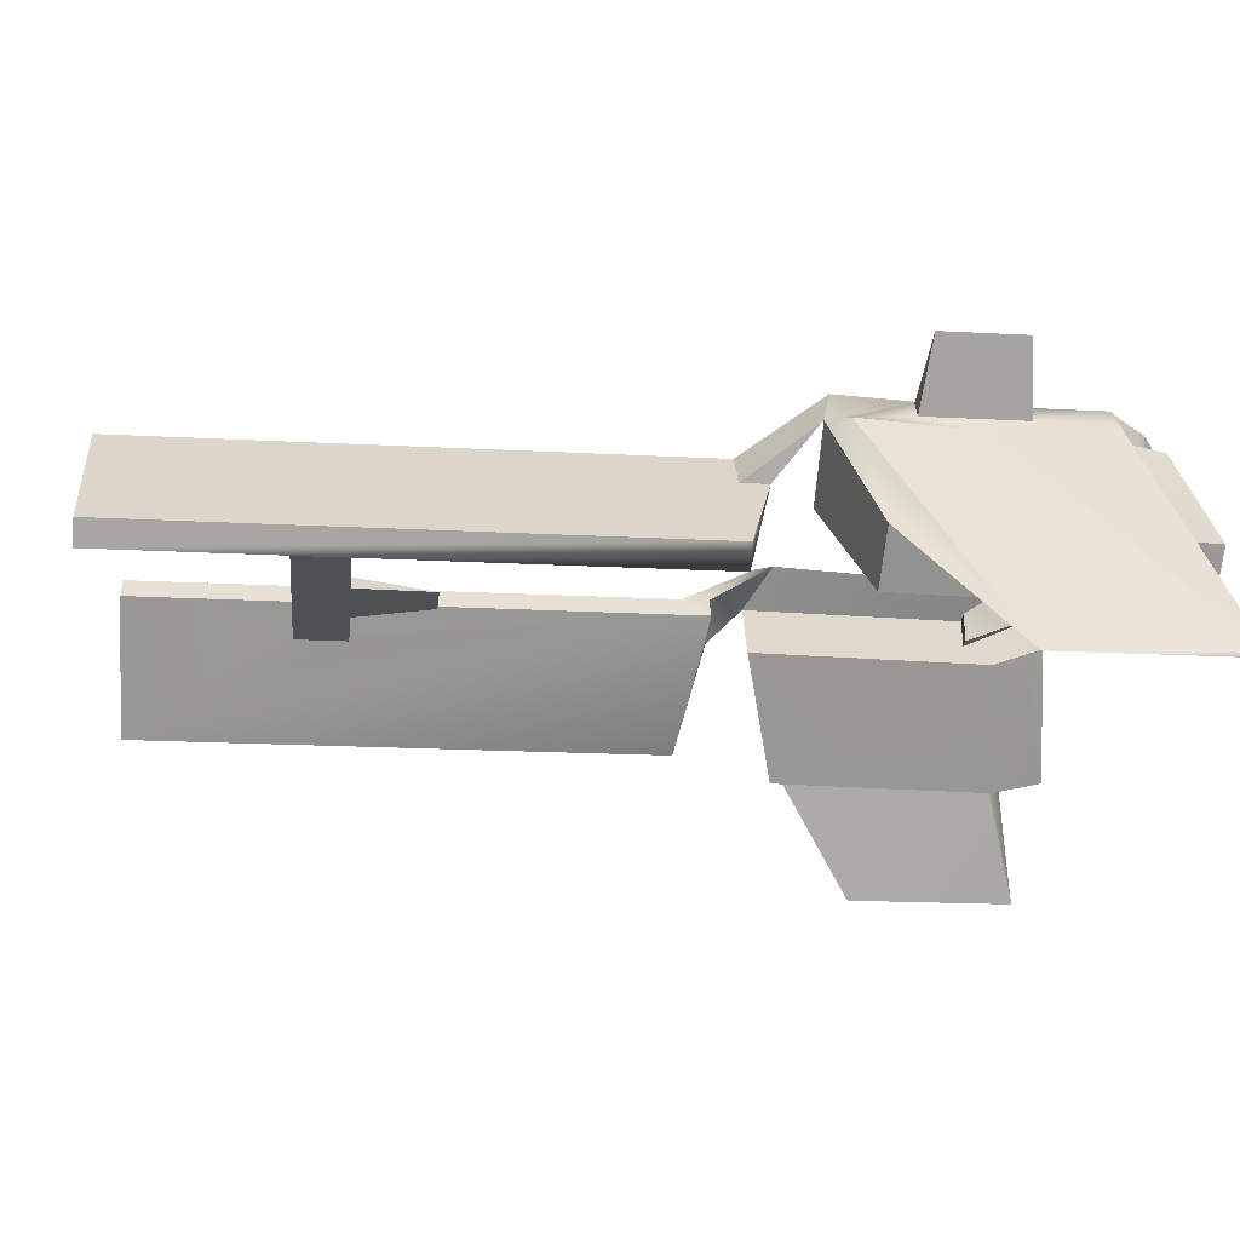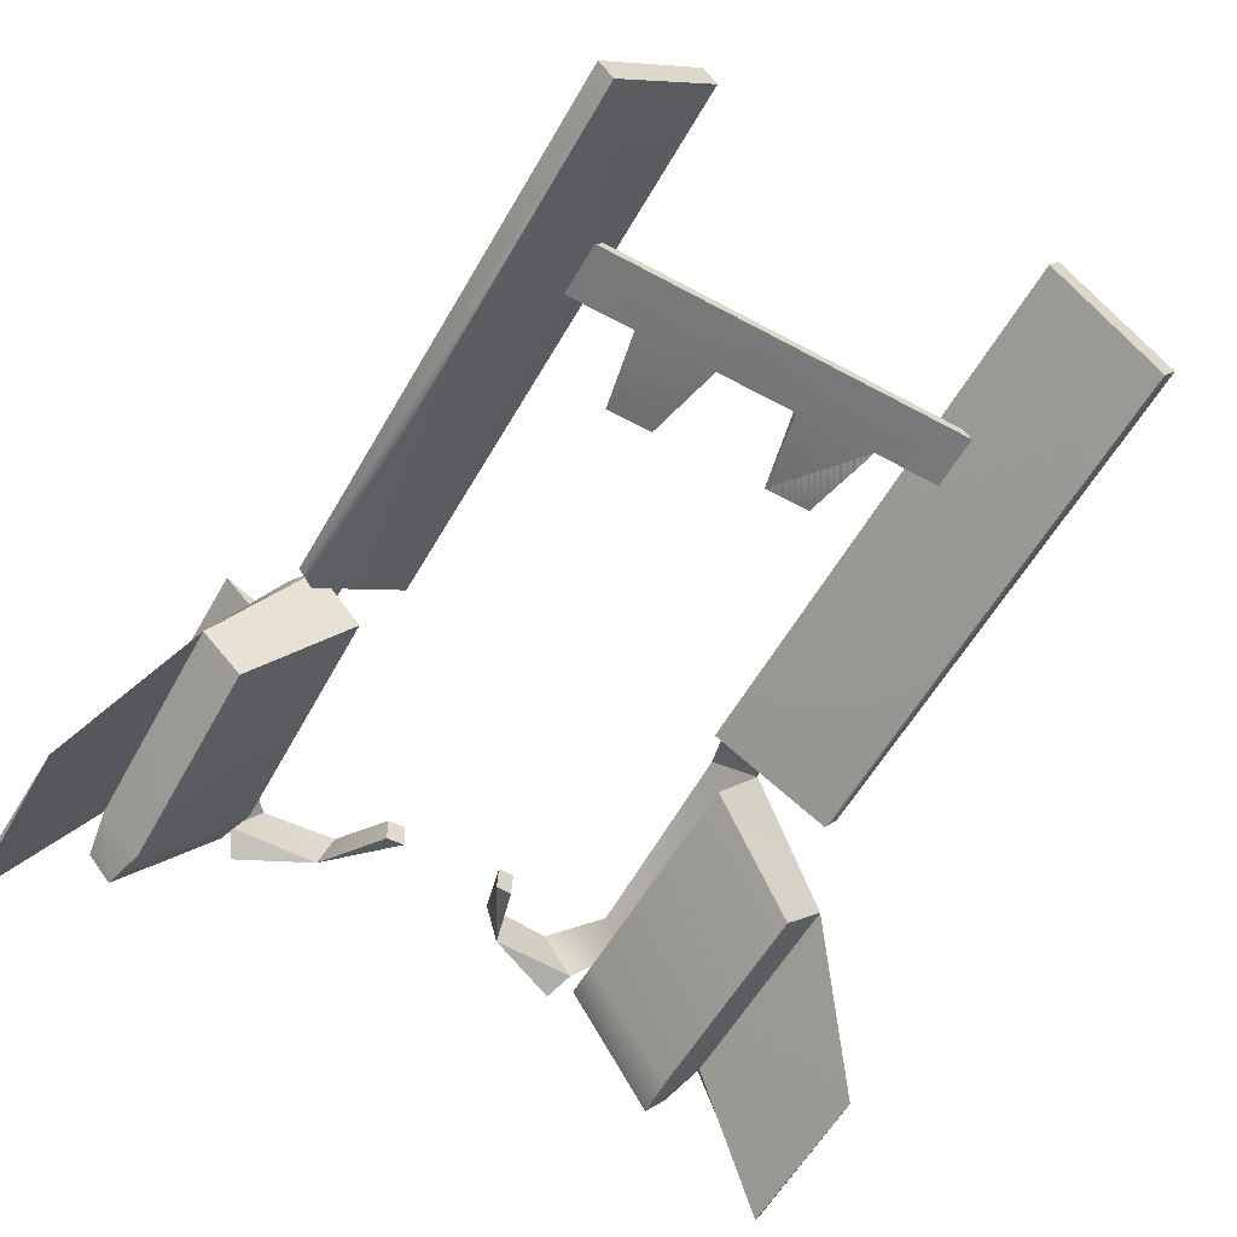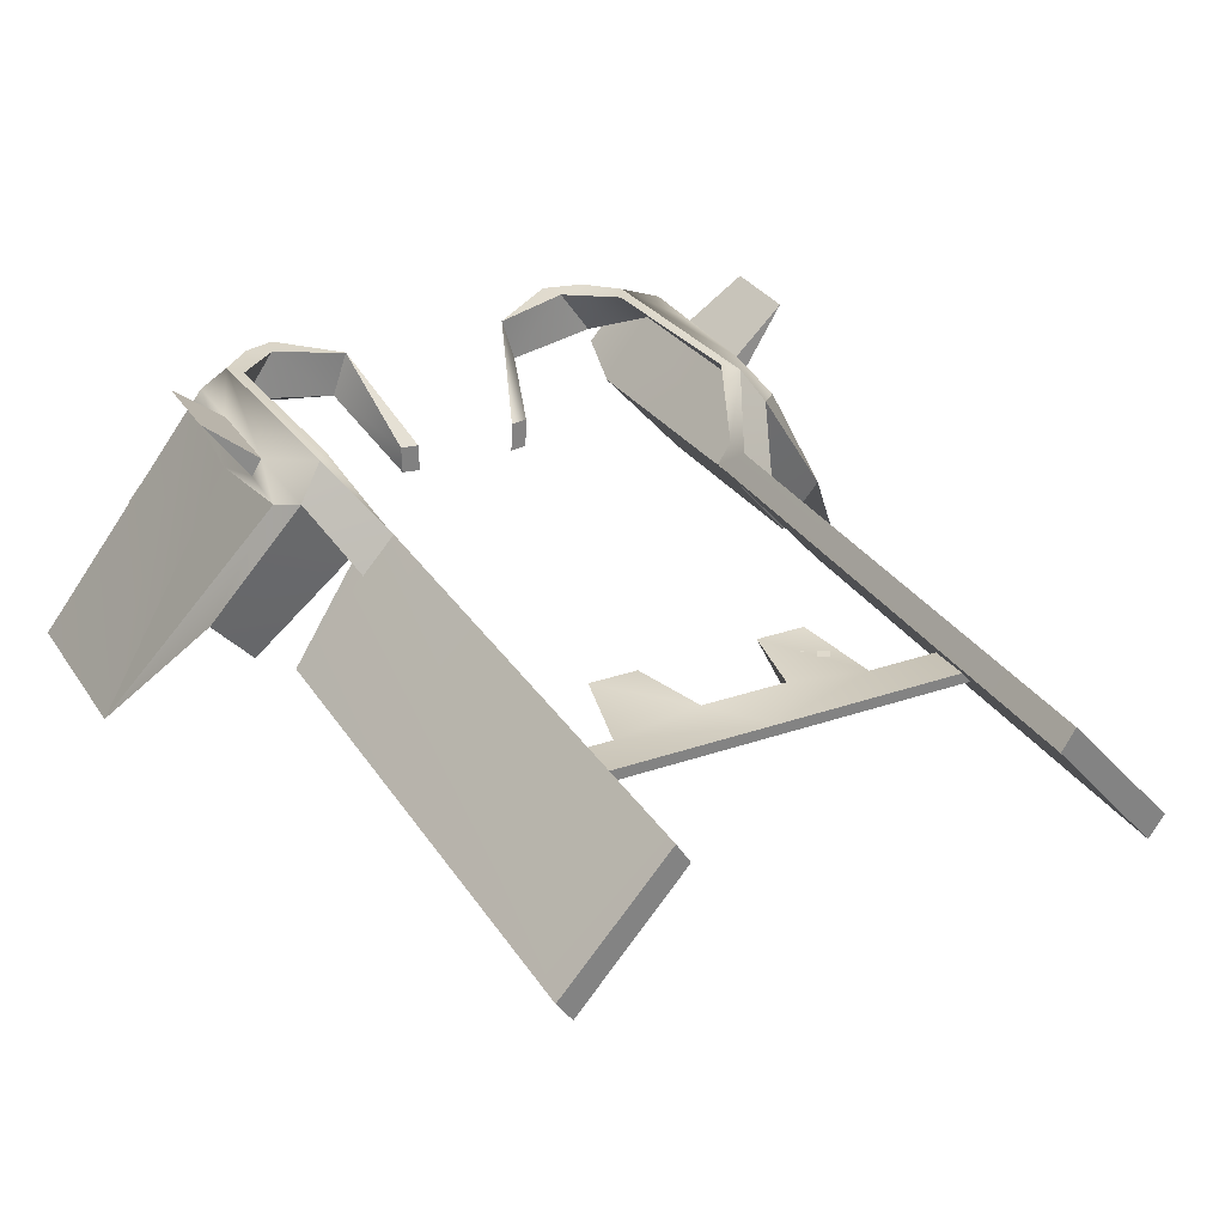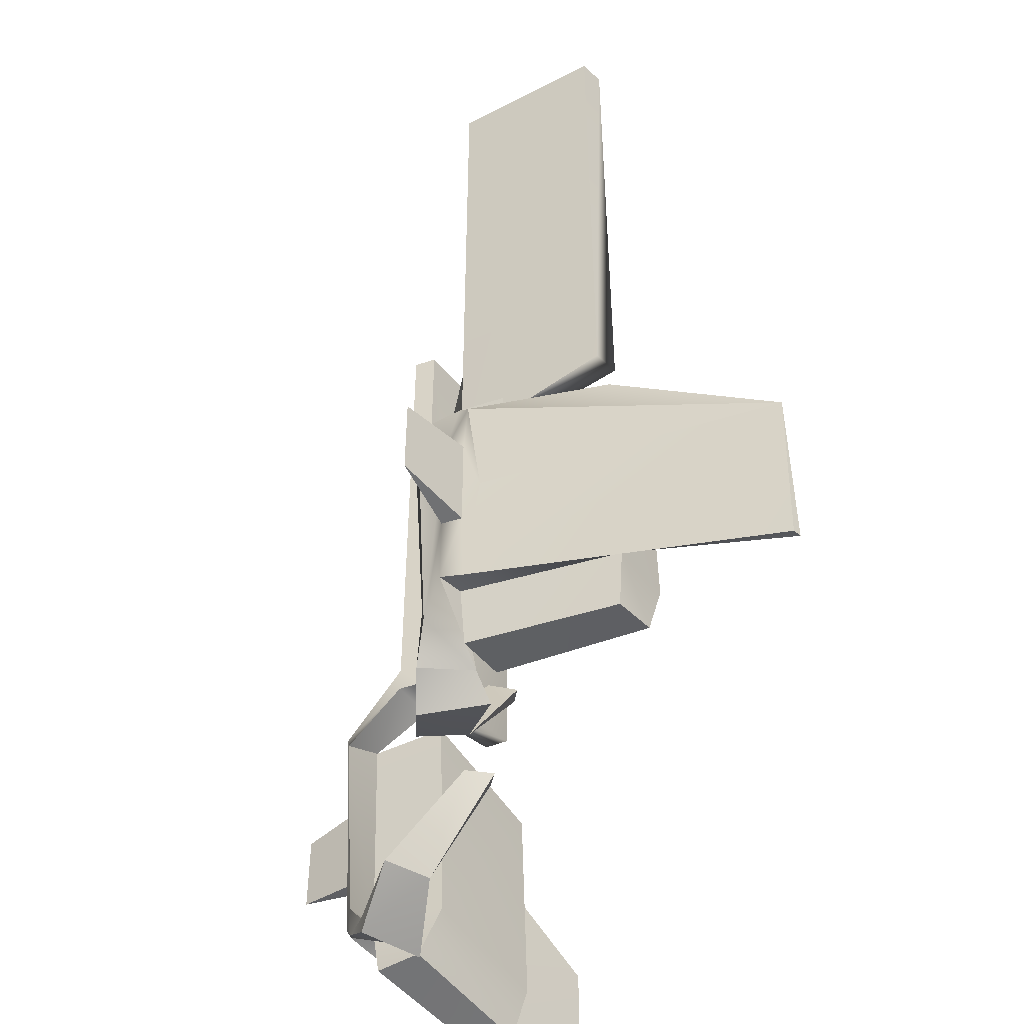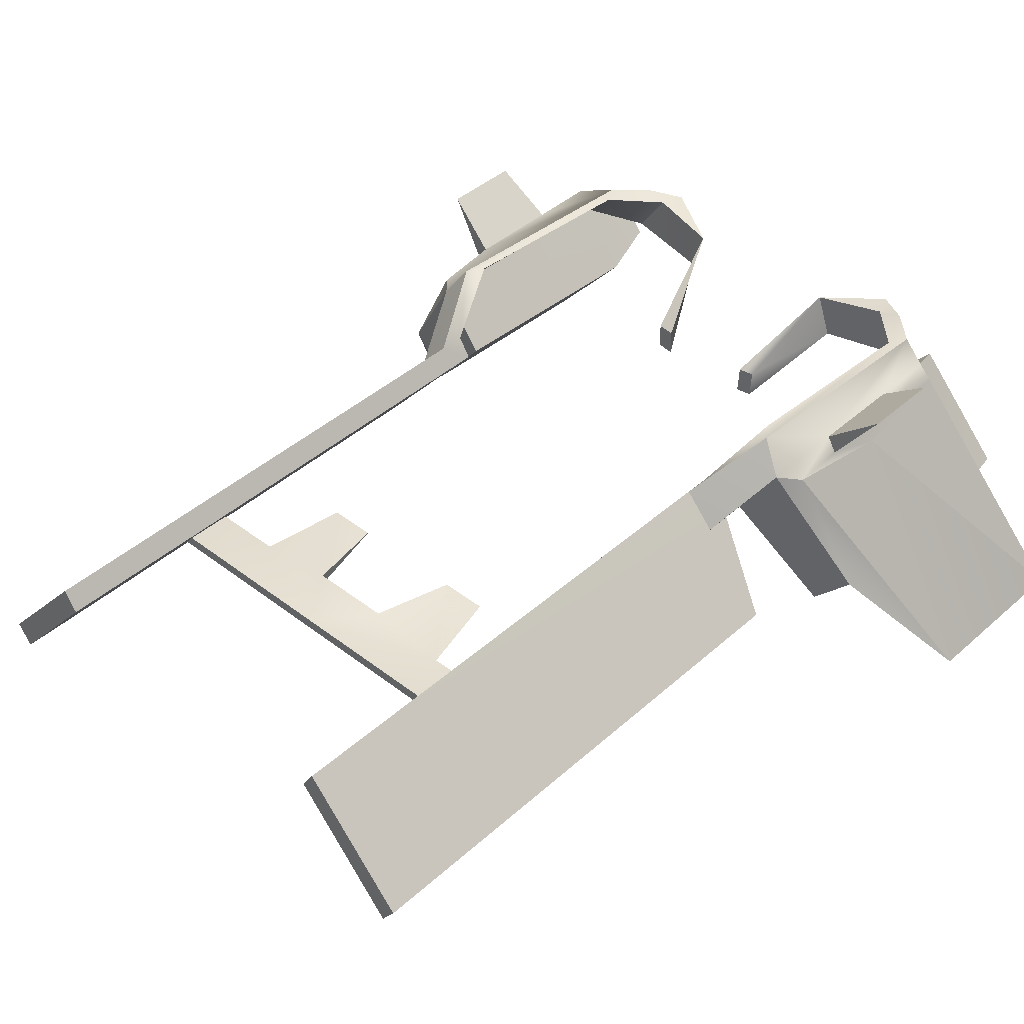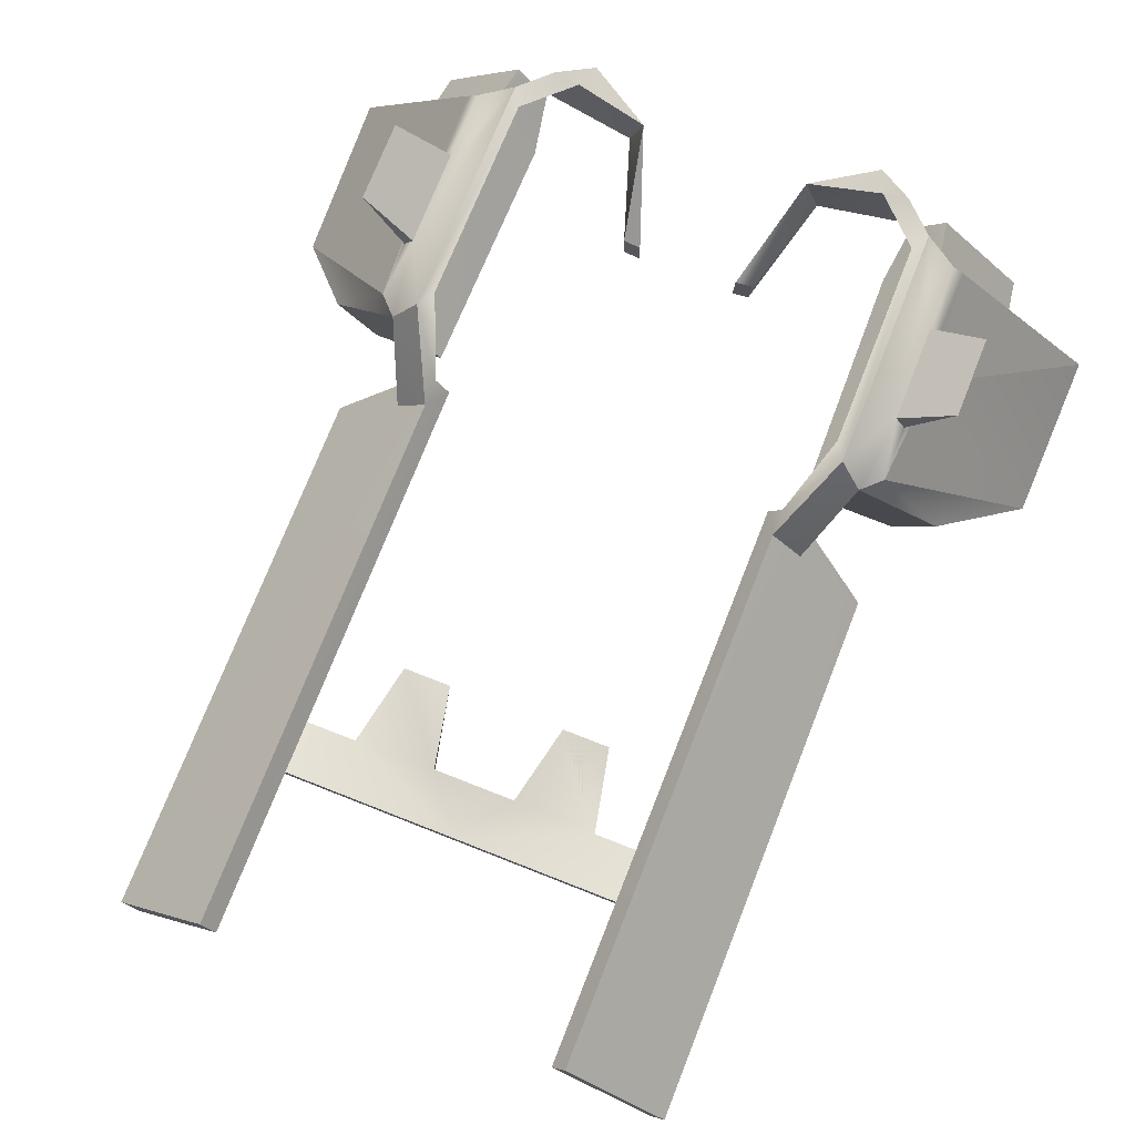
<metadata>
{"format":"obj","ext":"obj","renderer":"f3d","projection":"perspective","resolution":1024,"background":"white","views":[{"elev":-19.2,"azim":84.2,"up":"+Y"},{"elev":-57.8,"azim":-29.5,"up":"+Y"},{"elev":30.0,"azim":-26.7,"up":"+Y"},{"elev":-48.8,"azim":-101.4,"up":"+Z"},{"elev":41.8,"azim":43.0,"up":"+Y"},{"elev":74.2,"azim":21.5,"up":"+Y"}]}
</metadata>
<code>
v 0.07497 -0.01 0.6678
v 0.07497 0.01 0.6678
v 0.1068 0 0.5169
v 0.1943 0 0.5169
v 0.2261 -0.01 0.6678
v -0.2273 -0.01 0.6678
v -0.1955 0 0.5169
v -0.07614 -0.01 0.6678
v -0.1079 0 0.5169
v -0.07614 0.01 0.6678
v 0.3513 -0.01 0.7678
v -0.000584 -0.01 0.7678
v -0.3561 -0.01 0.6678
v -0.3561 -0.01 0.7678
v 0.3513 -0.01 0.6678
v -0.000584 0.01 0.7678
v 0.3347 0.01 0.7678
v -0.3394 0.01 0.7678
v -0.3308 0.02387 -0.636
v -0.1887 0.0328 -0.5729
v -0.2813 0.1366 -0.636
v -0.1618 0.1174 -0.5684
v -0.2985 0.1366 -0.5921
v -0.3564 0.05298 -0.5921
v -0.3462 0.1481 -0.5942
v -0.4409 0.09576 -0.5047
v -0.4652 0.1341 -0.5047
v -0.4033 0.1481 -0.5396
v -0.383 0.1481 -0.5047
v -0.3518 -0.01713 -0.5007
v -0.3667 0.02183 -0.6002
v -0.4243 0.08504 -0.6042
v -0.5385 -0.1853 -0.6299
v -0.5239 -0.211 -0.5304
v -0.5992 -0.1305 -0.5344
v -0.583 -0.128 -0.6339
v -0.3588 -0.006041 -0.0507
v -0.4479 0.1068 -0.05473
v -0.5291 -0.2028 -0.1144
v -0.6044 -0.1224 -0.1184
v -0.4834 0.1039 -0.195
v -0.5629 0.2125 -0.2098
v -0.4652 0.1341 -0.195
v -0.4834 0.1039 -0.3768
v -0.5629 0.2125 -0.3615
v -0.4652 0.1341 -0.3768
v -0.4856 0.1004 -0.5138
v -0.499 0.07768 -0.3008
v -0.7581 -0.3654 -0.2964
v -0.4839 0.09783 -0.09224
v -0.7581 -0.3654 -0.6174
v -0.7661 -0.3528 -0.6174
v -0.383 0.1712 -0.1047
v -0.4039 0.1712 -0.07218
v -0.3344 0.08343 0.07149
v -0.3344 0.08343 0.02149
v -0.3923 0.01915 0.02149
v -0.3101 0.04513 0.02149
v -0.4929 -0.1649 0.07149
v -0.5199 -0.1266 0.07149
v -0.5199 -0.1266 1.071
v -0.3923 0.01915 0.07149
v -0.3344 0.08343 1.071
v 0.3516 0.05298 -0.5921
v 0.184 0.0328 -0.5729
v 0.326 0.02387 -0.636
v 0.2766 0.1366 -0.636
v 0.2938 0.1366 -0.5921
v 0.1571 0.1174 -0.5684
v 0.3414 0.1481 -0.5942
v 0.4361 0.09576 -0.5047
v 0.4604 0.1341 -0.5047
v 0.3985 0.1481 -0.5396
v 0.3782 0.1481 -0.5047
v 0.347 -0.01713 -0.5007
v 0.3619 0.02183 -0.6002
v 0.4196 0.08504 -0.6042
v 0.5337 -0.1853 -0.6299
v 0.5191 -0.211 -0.5304
v 0.5944 -0.1305 -0.5344
v 0.5782 -0.128 -0.6339
v 0.354 -0.006041 -0.0507
v 0.5243 -0.2028 -0.1144
v 0.5996 -0.1224 -0.1184
v 0.4786 0.1039 -0.3768
v 0.4786 0.1039 -0.195
v 0.5581 0.2125 -0.2098
v 0.4604 0.1341 -0.195
v 0.4604 0.1341 -0.3768
v 0.5581 0.2125 -0.3615
v 0.4808 0.1004 -0.5138
v 0.4942 0.07768 -0.3008
v 0.7613 -0.3528 -0.6174
v 0.4792 0.09783 -0.09224
v 0.4431 0.1068 -0.05473
v 0.7533 -0.3654 -0.6174
v 0.7533 -0.3654 -0.2964
v 0.3991 0.1712 -0.07218
v 0.3782 0.1712 -0.1047
v 0.3297 0.08343 0.07149
v 0.3297 0.08343 0.02149
v 0.3875 0.01915 0.02149
v 0.3054 0.04513 0.02149
v 0.4881 -0.1649 0.07149
v 0.5151 -0.1266 0.07149
v 0.3875 0.01915 0.07149
v 0.5151 -0.1266 1.071
v 0.3297 0.08343 1.071
v -0.09527 -0.06181 -0.3908
v -0.1283 -0.06053 -0.3938
v -0.0967 -0.01048 -0.391
v -0.1297 -0.009638 -0.3939
v -0.3101 0.04513 1.071
v -0.4929 -0.1649 1.071
v 0.1219 -0.06214 -0.3937
v 0.09113 -0.06403 -0.3909
v 0.09352 -0.008869 -0.3911
v 0.1243 -0.00745 -0.3939
v 0.4881 -0.1649 1.071
v 0.3054 0.04513 1.071
f 1 2 3
f 5 1 4
f 4 1 3
f 2 5 3
f 3 5 4
f 8 6 9
f 9 6 7
f 10 8 9
f 6 10 7
f 7 10 9
f 12 5 11
f 11 5 15
f 1 5 12
f 8 1 12
f 6 8 12
f 13 6 14
f 14 6 12
f 10 2 8
f 8 2 1
f 15 5 17
f 17 5 16
f 16 5 2
f 16 2 10
f 16 10 6
f 16 6 18
f 18 6 13
f 16 12 17
f 17 12 11
f 14 12 18
f 18 12 16
f 19 20 24
f 19 21 20
f 20 21 22
f 21 23 22
f 24 20 23
f 23 20 22
f 19 24 21
f 21 24 25
f 24 26 27
f 27 28 24
f 24 28 25
f 23 25 29
f 29 25 28
f 26 24 29
f 29 24 23
f 30 31 26
f 26 31 32
f 31 30 33
f 33 30 34
f 34 35 33
f 33 35 36
f 26 32 35
f 35 32 36
f 38 40 37
f 37 40 39
f 33 36 31
f 31 36 32
f 37 39 30
f 30 39 34
f 41 42 44
f 42 41 43
f 42 45 44
f 46 45 43
f 43 45 42
f 45 46 44
f 52 49 47
f 47 49 48
f 50 48 49
f 41 50 43
f 43 50 38
f 47 44 27
f 27 44 46
f 27 26 47
f 26 35 47
f 51 52 35
f 35 52 47
f 40 49 35
f 35 49 51
f 38 50 40
f 50 49 40
f 38 54 43
f 54 28 43
f 43 28 46
f 46 28 27
f 28 54 29
f 29 54 53
f 38 26 53
f 53 26 29
f 55 56 54
f 54 56 53
f 57 38 56
f 56 38 53
f 58 59 57
f 57 59 60
f 63 55 61
f 55 62 61
f 62 60 61
f 66 64 65
f 66 65 67
f 67 65 69
f 67 69 68
f 64 68 65
f 65 68 69
f 66 67 64
f 64 67 70
f 71 64 72
f 72 64 73
f 73 64 70
f 73 70 74
f 74 70 68
f 71 74 64
f 64 74 68
f 75 71 76
f 76 71 77
f 76 78 75
f 75 78 79
f 79 78 80
f 80 78 81
f 81 77 80
f 80 77 71
f 83 84 82
f 82 84 95
f 77 81 76
f 76 81 78
f 82 75 83
f 83 75 79
f 85 87 86
f 87 88 86
f 85 90 87
f 87 90 88
f 88 90 89
f 90 85 89
f 92 93 91
f 93 92 97
f 97 92 94
f 95 94 88
f 88 94 86
f 91 72 85
f 85 72 89
f 72 91 71
f 71 91 80
f 96 80 93
f 91 93 80
f 84 80 97
f 97 80 96
f 95 84 94
f 84 97 94
f 95 88 98
f 98 88 73
f 88 89 73
f 89 72 73
f 73 74 98
f 98 74 99
f 95 99 71
f 71 99 74
f 100 98 101
f 101 98 99
f 99 95 101
f 101 95 102
f 103 102 104
f 104 102 105
f 100 108 106
f 108 107 106
f 106 107 105
f 109 110 20
f 22 111 20
f 20 111 109
f 22 112 111
f 110 112 20
f 20 112 22
f 109 111 110
f 110 111 112
f 23 21 25
f 35 34 40
f 40 34 39
f 38 37 26
f 26 37 30
f 52 51 49
f 44 48 41
f 47 48 44
f 41 48 50
f 62 38 57
f 54 38 55
f 55 38 62
f 62 57 60
f 58 56 55
f 113 18 58
f 18 13 58
f 113 114 18
f 18 114 14
f 59 58 114
f 58 13 114
f 13 14 114
f 59 114 60
f 60 114 61
f 58 57 56
f 58 55 113
f 113 55 63
f 114 113 61
f 61 113 63
f 65 115 116
f 69 65 117
f 117 65 116
f 118 69 117
f 69 118 65
f 65 118 115
f 118 117 115
f 115 117 116
f 68 70 67
f 80 84 79
f 79 84 83
f 95 71 82
f 82 71 75
f 97 96 93
f 85 86 92
f 91 85 92
f 86 94 92
f 106 102 95
f 106 95 100
f 100 95 98
f 106 105 102
f 103 100 101
f 120 103 17
f 17 103 15
f 120 17 119
f 17 11 119
f 104 119 103
f 103 119 15
f 119 11 15
f 104 105 119
f 119 105 107
f 103 101 102
f 108 100 120
f 120 100 103
f 119 107 120
f 120 107 108

</code>
